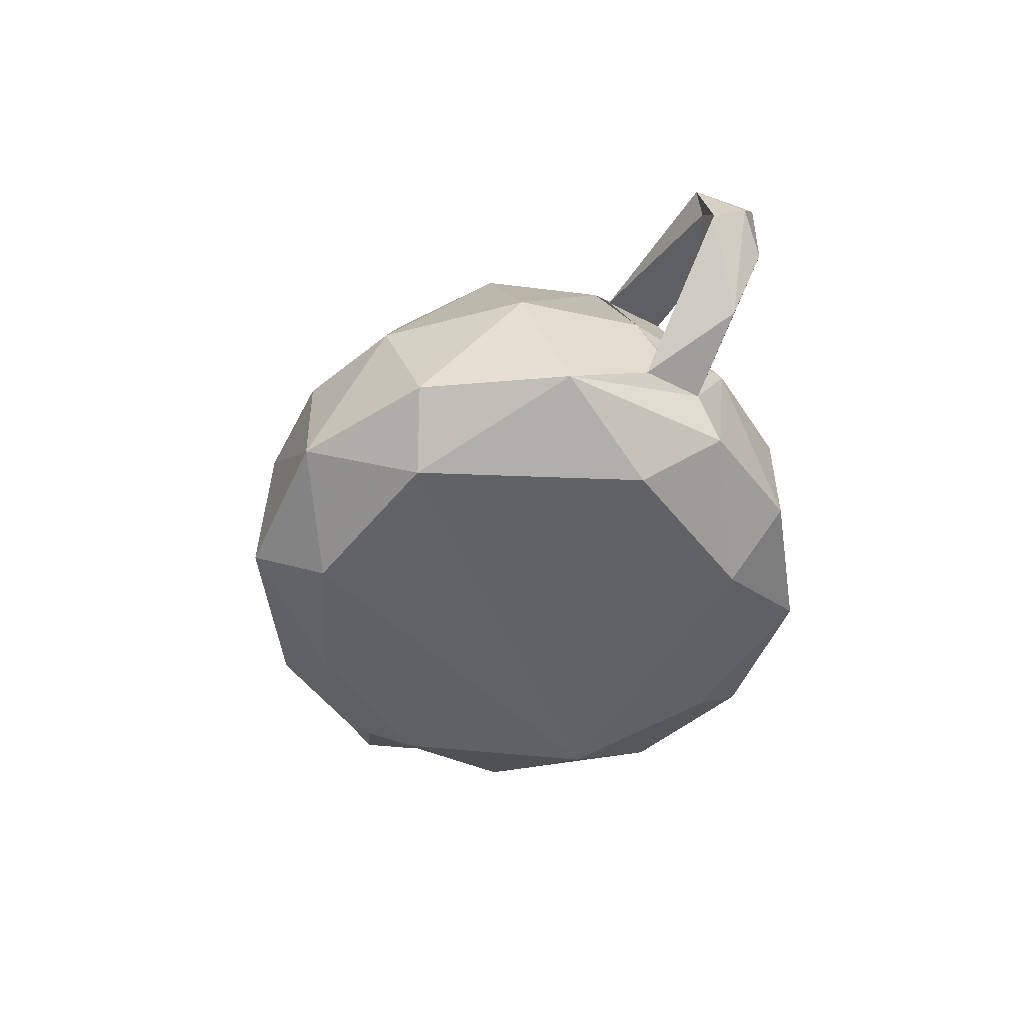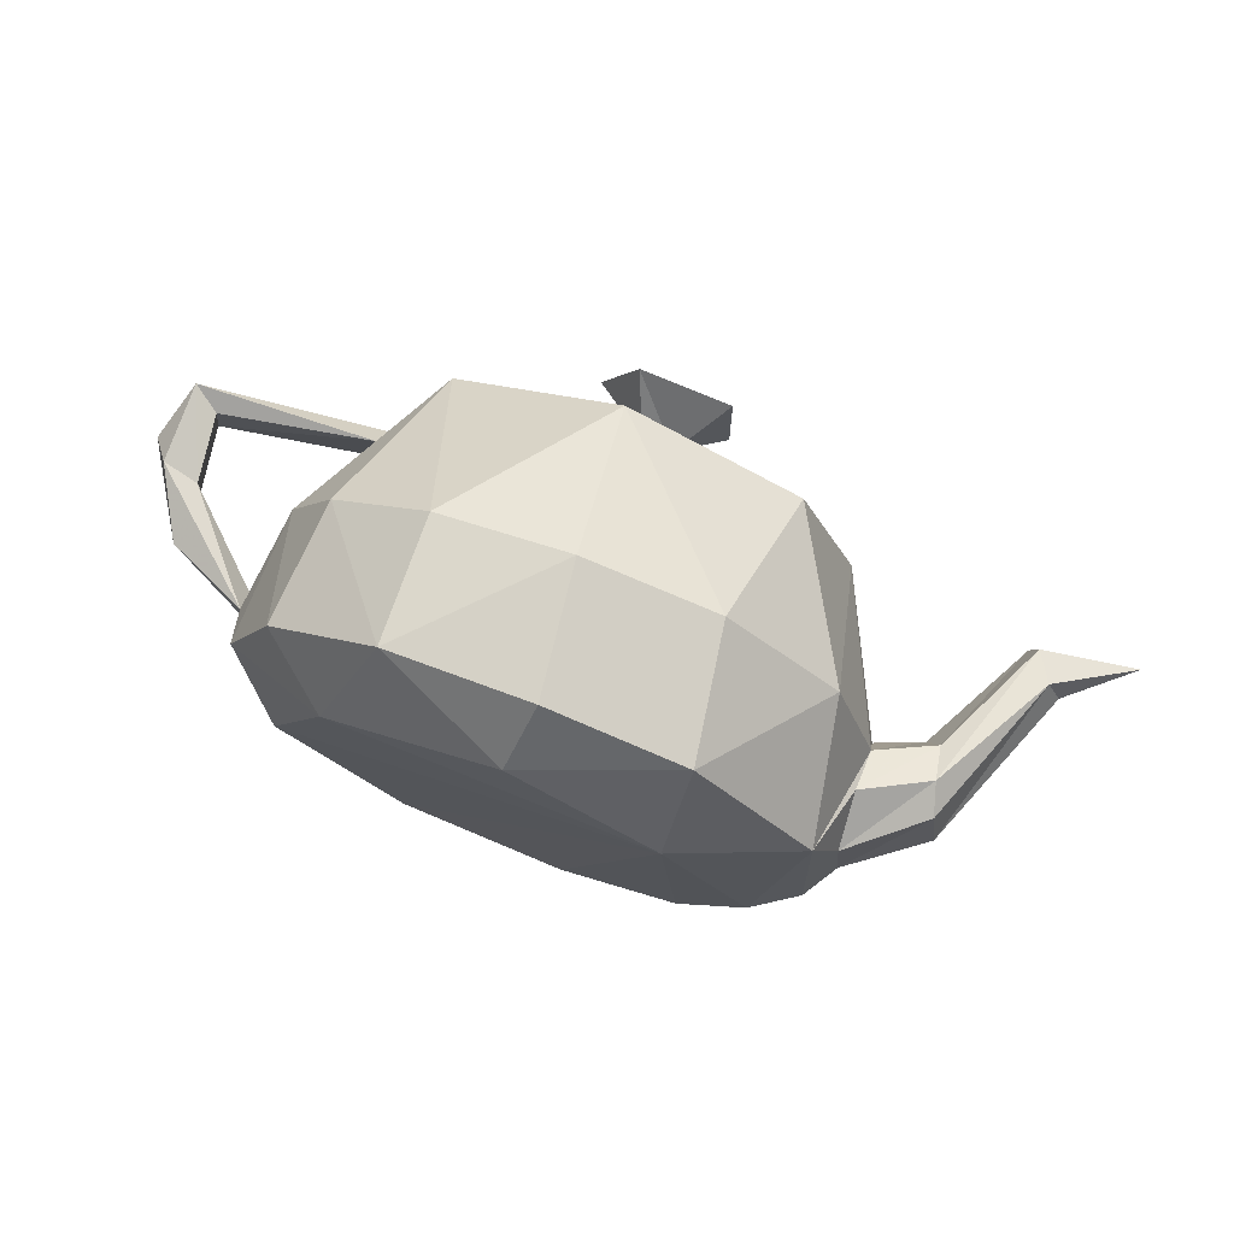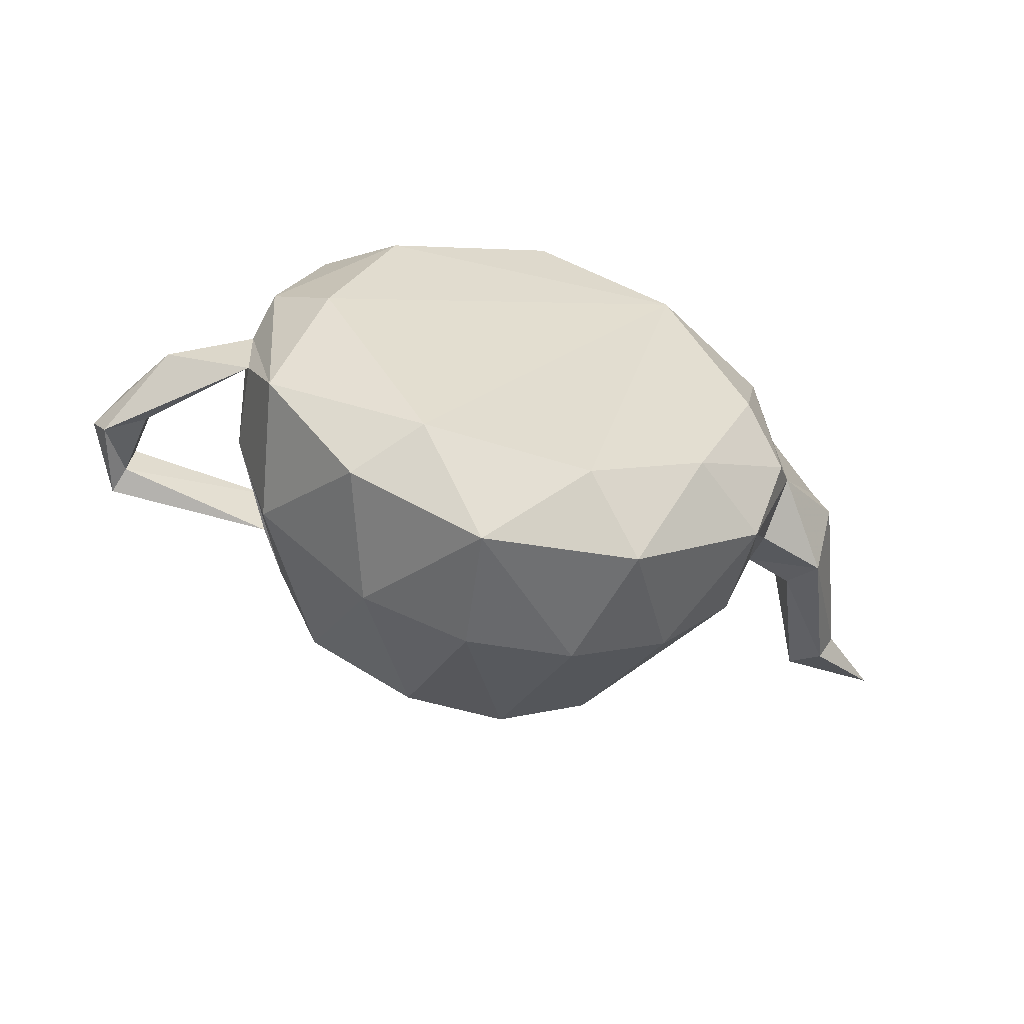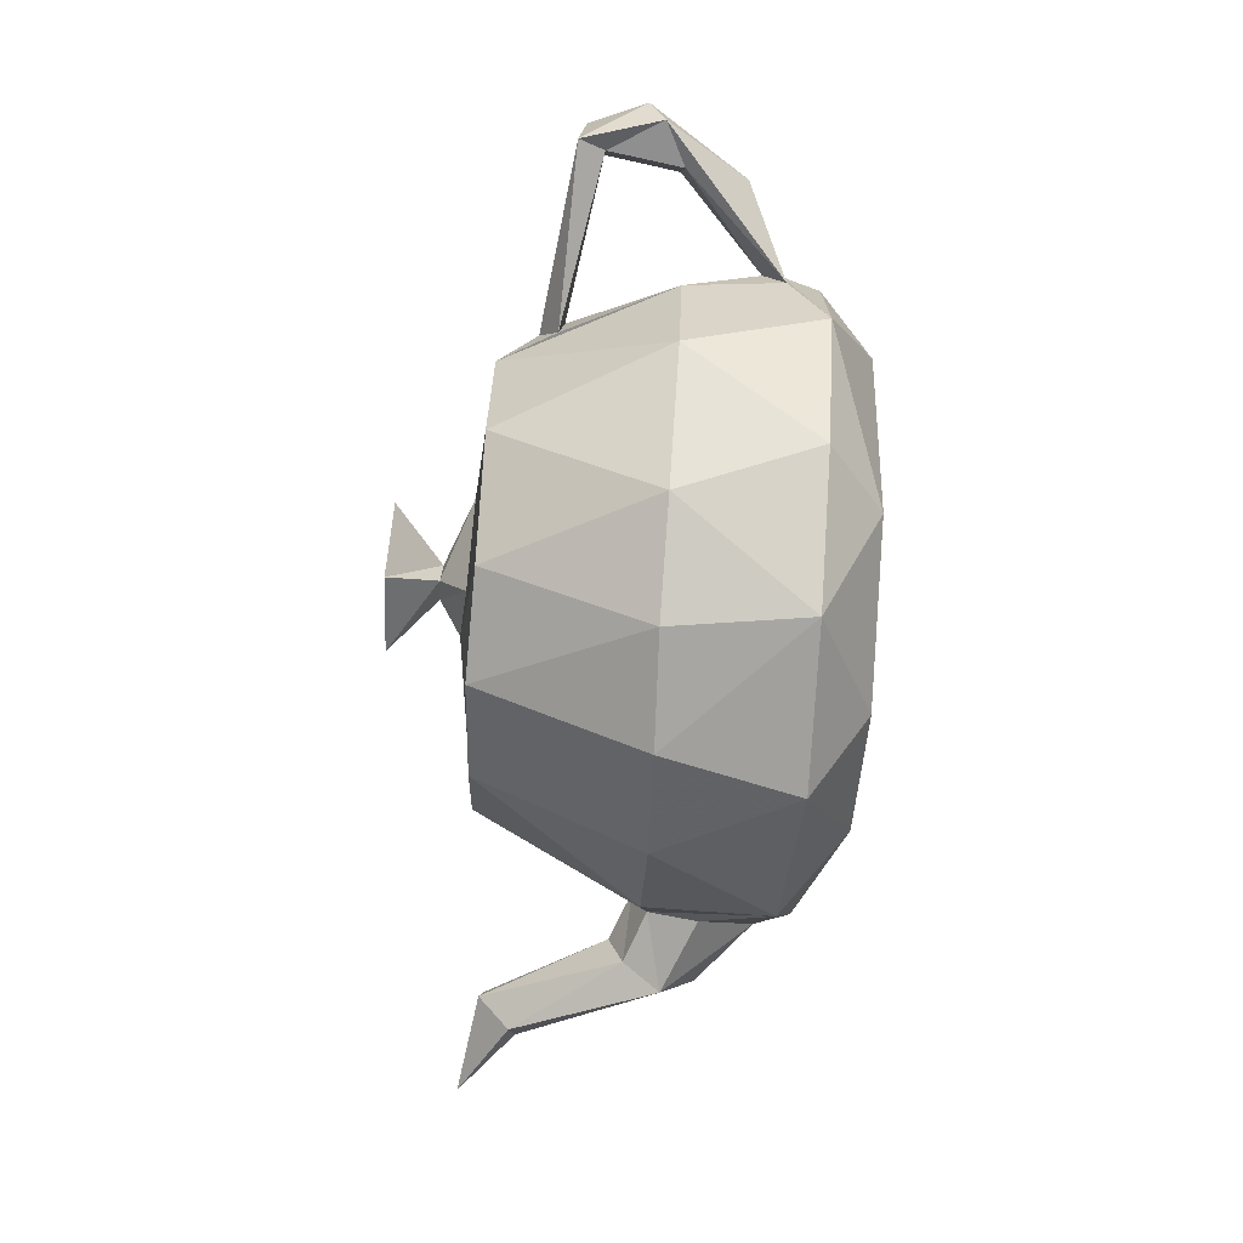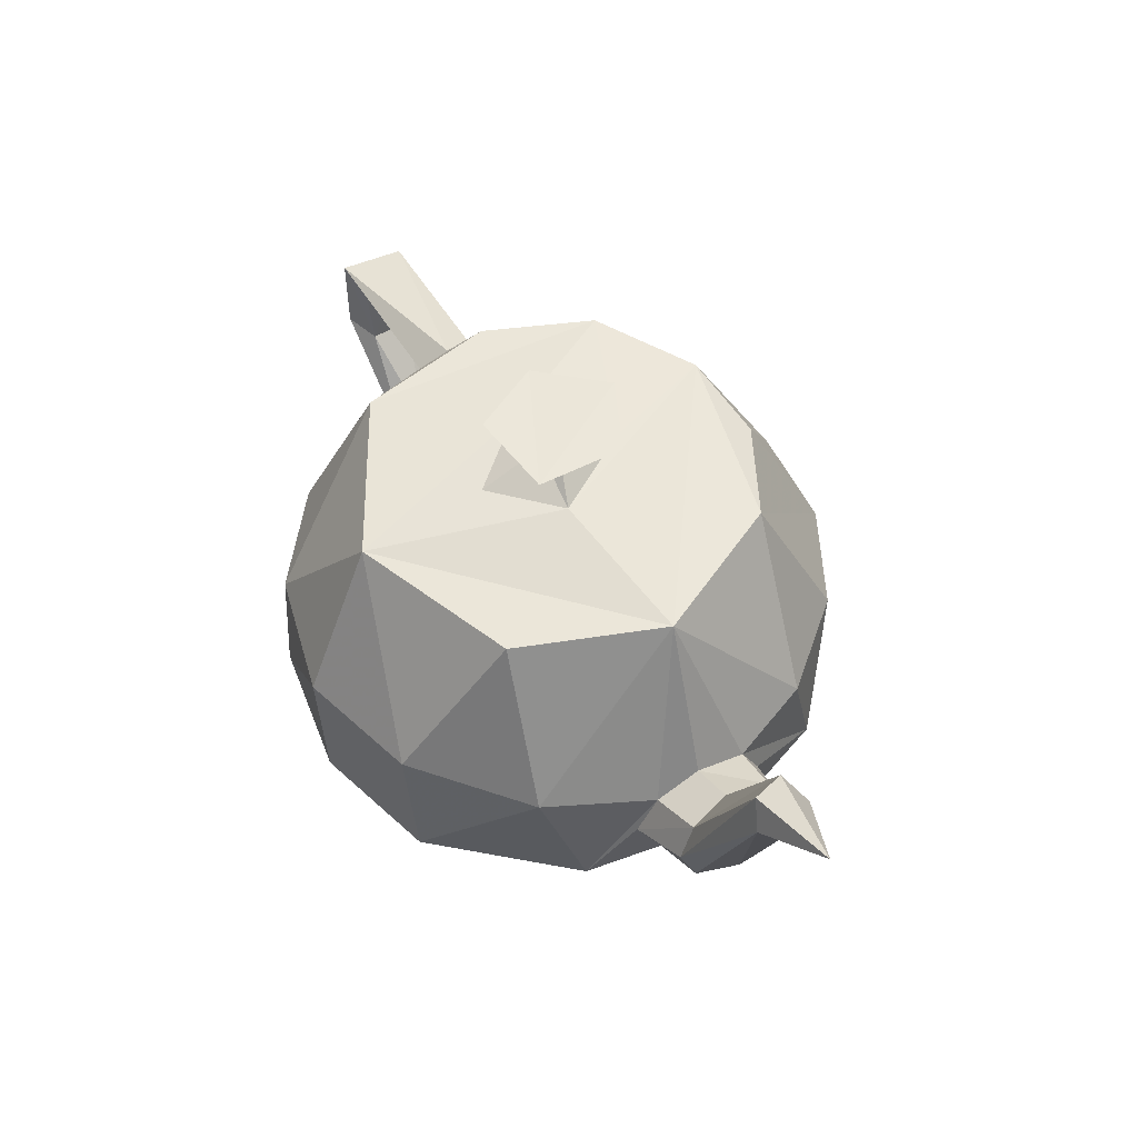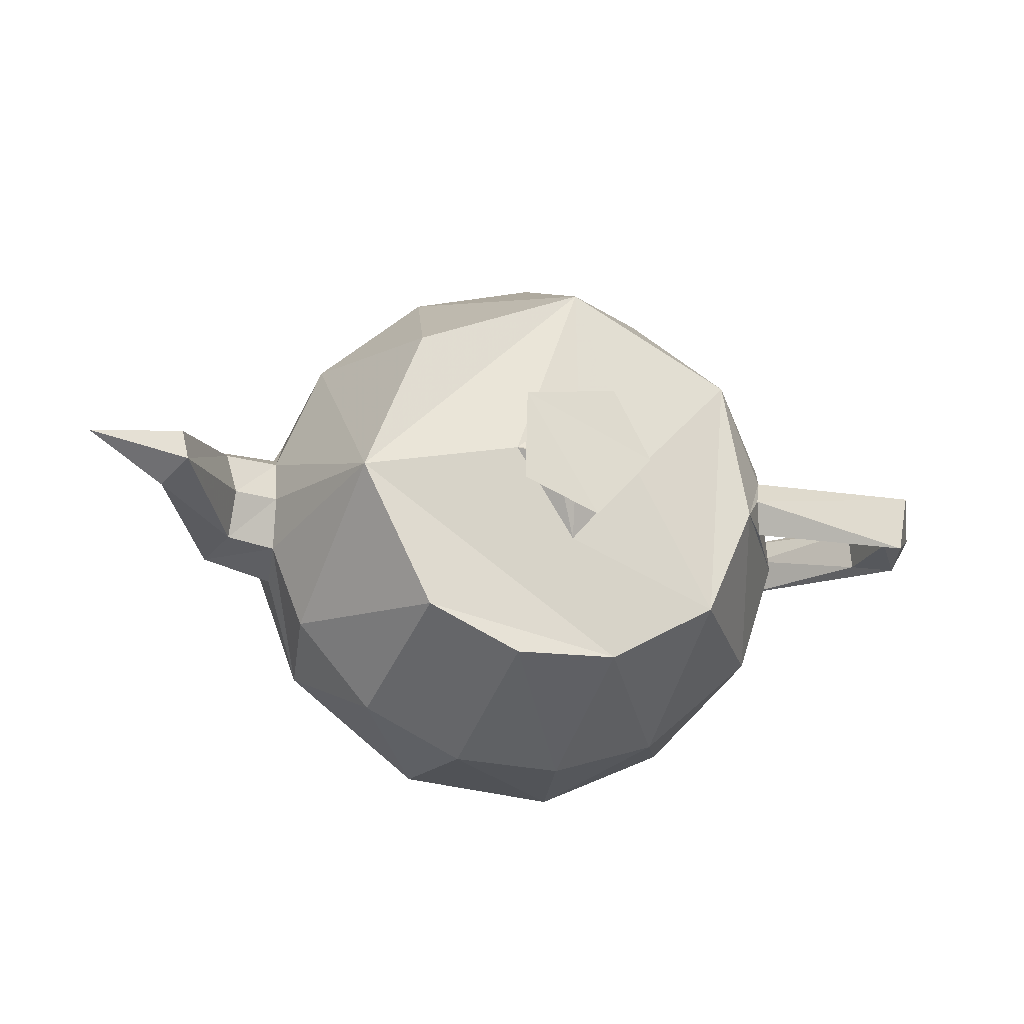
<metadata>
{"format":"obj","ext":"obj","renderer":"f3d","projection":"perspective","resolution":1024,"background":"white","views":[{"elev":-50.0,"azim":-121.1,"up":"+Y"},{"elev":76.2,"azim":21.3,"up":"+Z"},{"elev":-55.6,"azim":-15.2,"up":"+Z"},{"elev":-78.7,"azim":-93.7,"up":"+Z"},{"elev":54.9,"azim":59.6,"up":"+Y"},{"elev":-20.4,"azim":167.4,"up":"+Z"}]}
</metadata>
<code>
v -2.022 0.7657 0.009287
v -2.012 0.6309 0.199
v -1.948 1.258 -0.2353
v -1.418 2.348 -0.2046
v -1.572 2.1 0.0001638
v -1.638 1.95 0.2011
v -1.617 1.979 -0.2199
v -2.771 1.931 -0.2222
v -2.861 1.889 0.2008
v -2.711 1.765 -0.1442
v -2.608 1.301 0.1188
v -2.839 1.336 0.214
v -1.684 1.271 -1.038
v -2.001 0.6286 -0.2191
v -1.846 0.3877 -0.7569
v -1.927 0.3708 0.4236
v -2.588 0.882 0.1279
v -1.56 0.05219 0.004349
v 1.012 0.02467 1.095
v -1.124 0.05764 1.058
v -1.877 1.262 0.5618
v -1.594 0.423 1.191
v -1.534 1.252 1.237
v -0.8335 0.4225 1.831
v 0.04217 0.06984 1.59
v -0.8712 1.27 1.754
v 0.01648 1.278 1.972
v 0.131 0.4154 1.983
v 1.038 0.4304 1.731
v 0.8934 1.308 1.734
v 1.82 0.3987 0.8246
v 1.581 0.0691 -0.05912
v 1.881 0.3186 -0.4137
v 2.444 0.9322 0.3368
v 1.974 0.5413 0.3091
v 2.024 0.531 -0.2169
v 2.509 0.8661 0.02135
v 1.949 1.187 0.3448
v 1.437 2.349 -0.04797
v 1.64 1.285 1.092
v 1.669 0.4653 -1.134
v 1.94 0.8927 -0.4933
v 1.948 1.208 -0.338
v 1.729 1.269 -0.9298
v 1.215 1.263 -1.536
v 0.7468 0.4058 -1.852
v 0.5402 1.278 -1.887
v 0.95 2.337 -1.049
v -0.3171 0.4215 -1.982
v -0.1973 1.297 -1.944
v -1.24 2.339 0.7832
v -0.9209 1.289 -1.723
v -0.3668 2.35 -1.361
v -1.092 2.35 -0.9579
v -1.216 0.4153 -1.576
v -0.8124 0.06139 -1.351
v -2.638 1.281 -0.1657
v 0.3288 0.0467 -1.481
v 1.143 0.05814 -1.035
v 1.939 0.8949 0.4917
v -3.008 1.521 -0.01043
v -2.913 1.414 -0.2177
v 1.947 1.301 0.02526
v -0.1155 2.355 1.426
v 1.035 2.34 0.9747
v 2.667 2.242 -0.07513
v 3.358 2.35 0.03193
v 2.83 2.035 -0.2075
v 2.837 2.01 0.1911
v 2.373 1.137 0.4272
v 2.443 1.096 -0.4223
v 2.94 1.995 -0.0004355
v -2.68 1.773 0.1272
v 0.3589 2.49 0.1138
v -0.09516 2.615 0.07646
v -0.1127 2.425 0.5137
v 2.333 1.378 0.3102
v 0.3282 2.369 -1.368
v 2.712 2.213 0.1382
v 2.293 1.338 -0.3178
v -0.4979 2.924 -0.0814
v -0.2396 2.934 0.4174
v -0.0554 2.435 -0.5258
v 0.1139 2.624 0.02339
v 2.26 1.433 0.01351
v -0.5379 2.435 0.03474
v -0.03345 2.622 -0.1271
v -0.1079 2.932 -0.5159
v 0.3883 2.939 0.3479
v 0.4007 2.923 -0.2791
f 1 2 3
f 4 5 6
f 5 7 8
f 5 8 9
f 7 10 8
f 10 7 6
f 11 12 2
f 13 14 3
f 15 16 2
f 17 2 12
f 18 19 20
f 21 16 22
f 21 22 23
f 23 22 24
f 24 20 25
f 26 24 27
f 28 25 29
f 27 29 30
f 31 32 33
f 34 35 36
f 34 36 37
f 38 39 40
f 36 41 42
f 43 44 39
f 44 41 45
f 45 46 47
f 45 47 48
f 47 49 50
f 6 21 51
f 50 49 52
f 53 52 54
f 52 55 13
f 52 13 54
f 55 56 15
f 15 56 18
f 57 1 14
f 49 58 56
f 41 59 46
f 46 59 58
f 13 55 15
f 33 32 59
f 57 11 1
f 59 19 58
f 56 19 18
f 20 19 25
f 31 35 60
f 23 24 26
f 6 5 9
f 9 61 12
f 12 61 17
f 4 7 5
f 3 6 7
f 35 31 33
f 3 7 4
f 61 8 62
f 43 39 63
f 21 2 16
f 8 10 62
f 24 25 28
f 26 51 23
f 23 51 21
f 51 26 64
f 27 64 26
f 27 28 29
f 64 30 65
f 30 40 65
f 65 40 39
f 15 18 16
f 4 6 51
f 29 19 31
f 66 67 68
f 42 41 43
f 33 59 41
f 27 30 64
f 34 69 70
f 34 37 69
f 71 72 37
f 35 70 60
f 10 73 11
f 74 75 76
f 22 20 24
f 17 62 14
f 72 71 68
f 60 77 38
f 78 50 53
f 14 62 57
f 31 38 40
f 47 50 78
f 79 70 69
f 40 29 31
f 30 29 40
f 57 62 10
f 47 46 49
f 73 9 11
f 71 43 80
f 3 4 13
f 16 20 22
f 66 77 79
f 11 9 12
f 73 6 9
f 81 75 82
f 31 19 32
f 74 53 83
f 52 49 55
f 77 70 79
f 68 67 72
f 38 63 39
f 70 35 34
f 15 2 14
f 44 45 48
f 75 74 84
f 50 52 53
f 16 18 20
f 3 2 21
f 80 68 71
f 77 66 85
f 74 39 53
f 10 6 73
f 37 36 71
f 31 60 38
f 68 80 66
f 42 71 36
f 43 71 42
f 80 63 85
f 79 69 67
f 85 63 38
f 85 38 77
f 46 58 49
f 77 60 70
f 66 79 67
f 86 87 83
f 14 1 3
f 61 62 17
f 13 15 14
f 45 41 46
f 74 64 39
f 72 67 69
f 14 2 17
f 80 43 63
f 86 54 51
f 10 11 57
f 1 11 2
f 76 75 86
f 48 78 53
f 69 37 72
f 21 6 3
f 88 87 75
f 29 25 19
f 89 84 90
f 36 33 41
f 39 48 53
f 88 75 81
f 90 87 88
f 90 84 87
f 49 56 55
f 27 24 28
f 82 84 89
f 82 89 81
f 81 89 88
f 88 89 90
f 54 13 4
f 43 41 44
f 48 47 78
f 51 54 4
f 39 44 48
f 76 64 74
f 32 19 59
f 86 51 64
f 84 83 87
f 83 84 74
f 35 33 36
f 58 19 56
f 83 53 54
f 87 86 75
f 83 54 86
f 80 85 66
f 86 64 76
f 64 65 39
f 82 75 84
f 8 61 9

</code>
